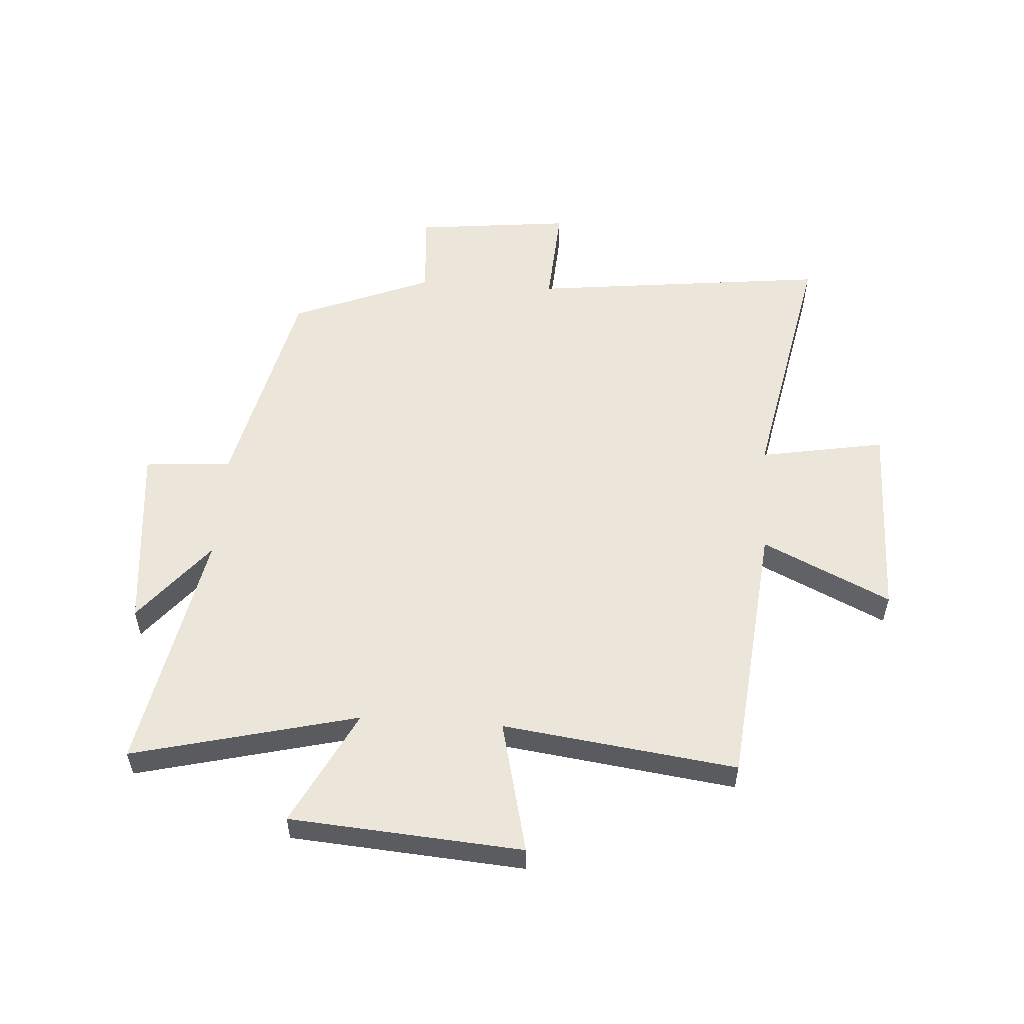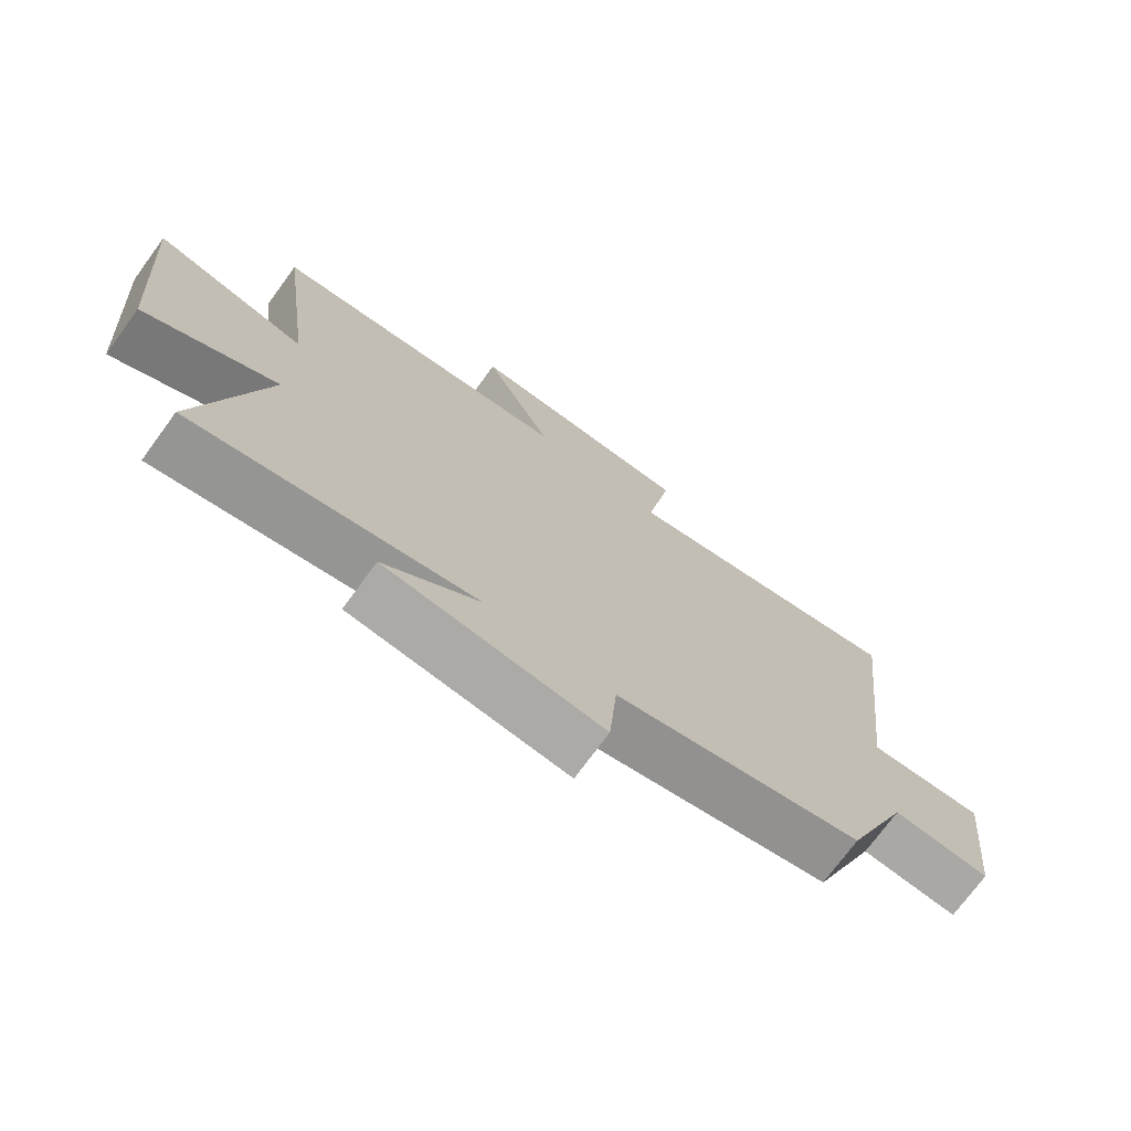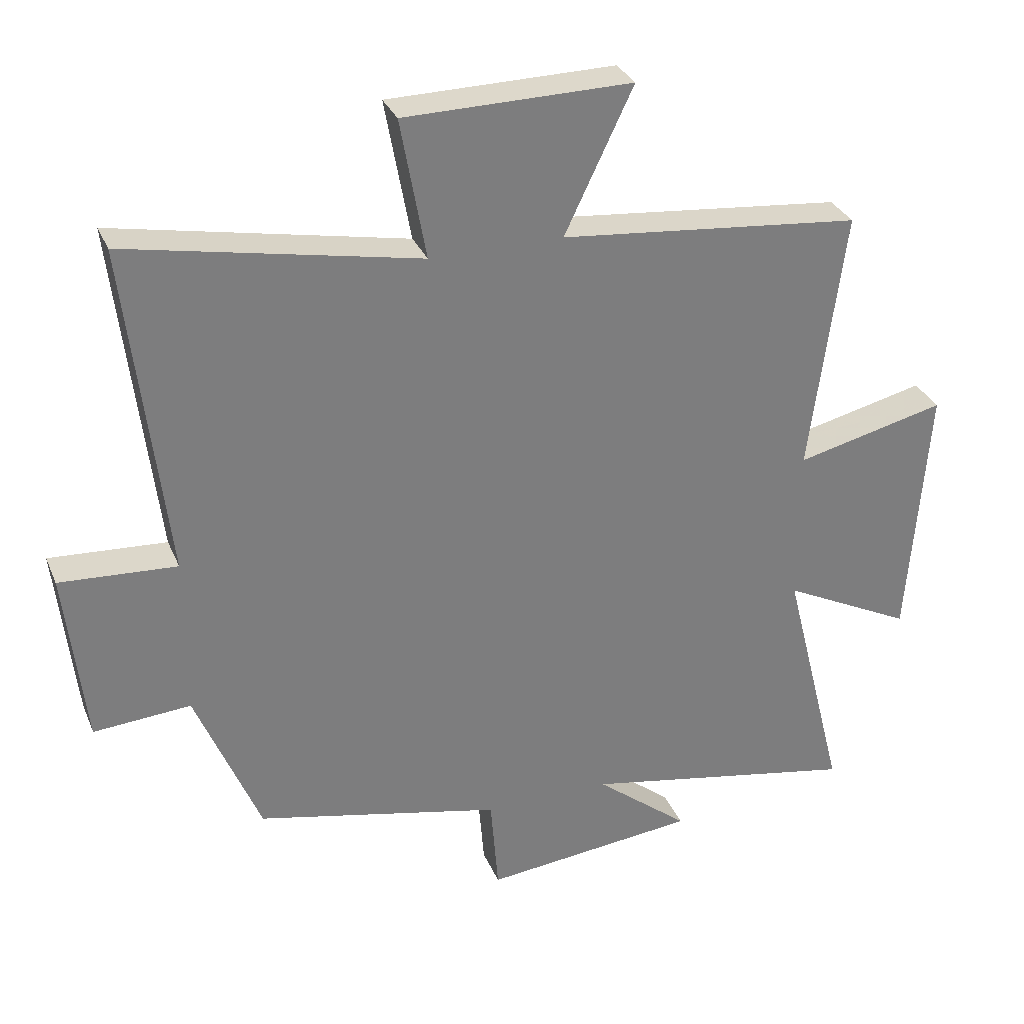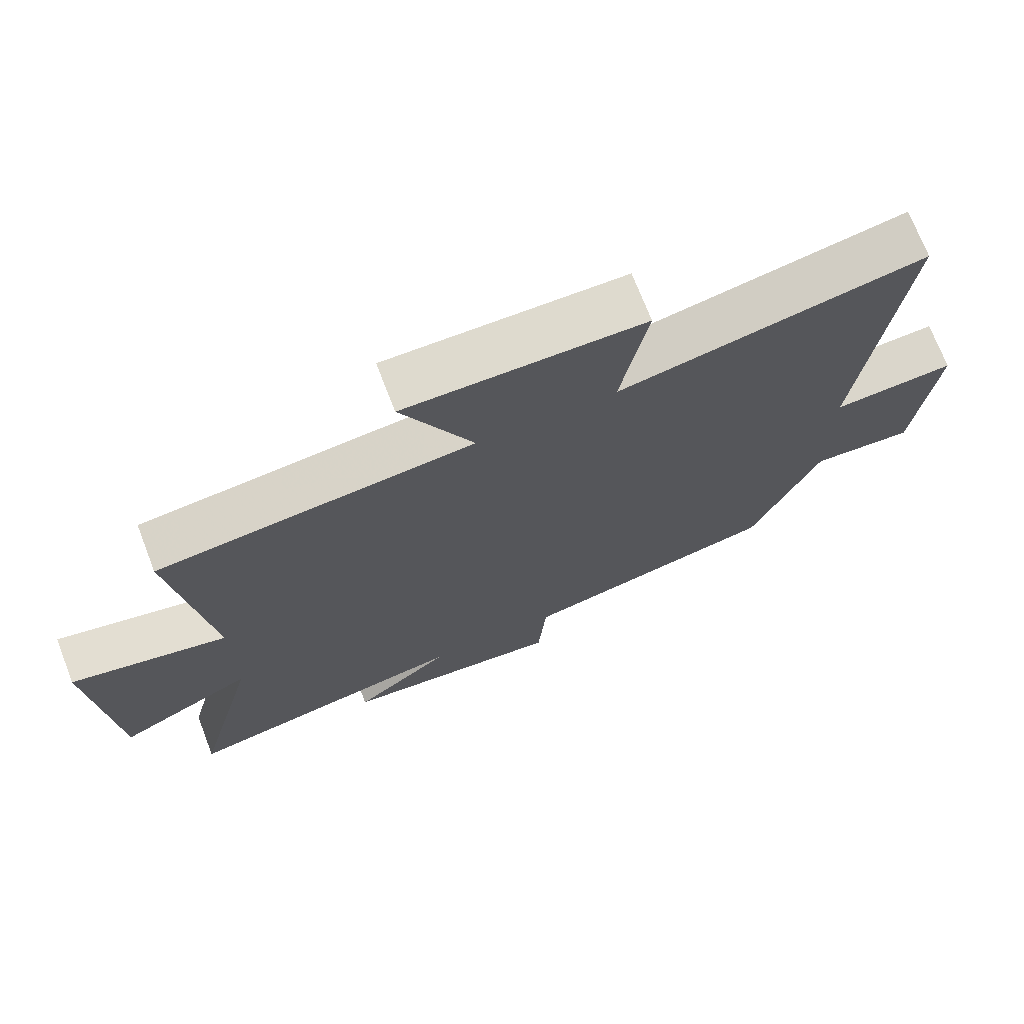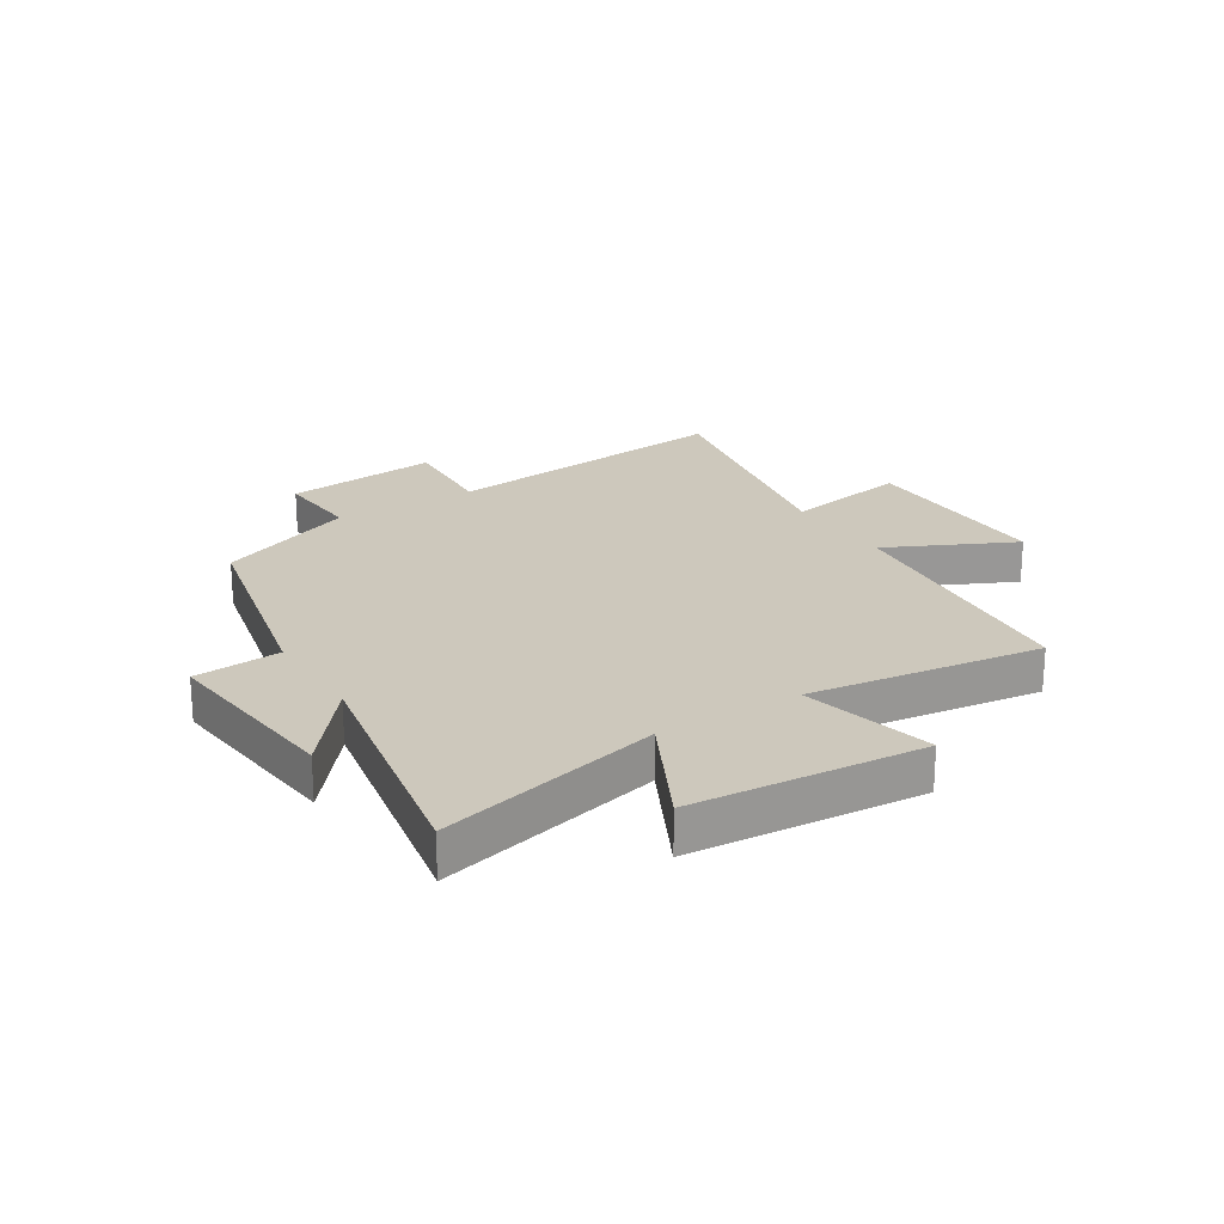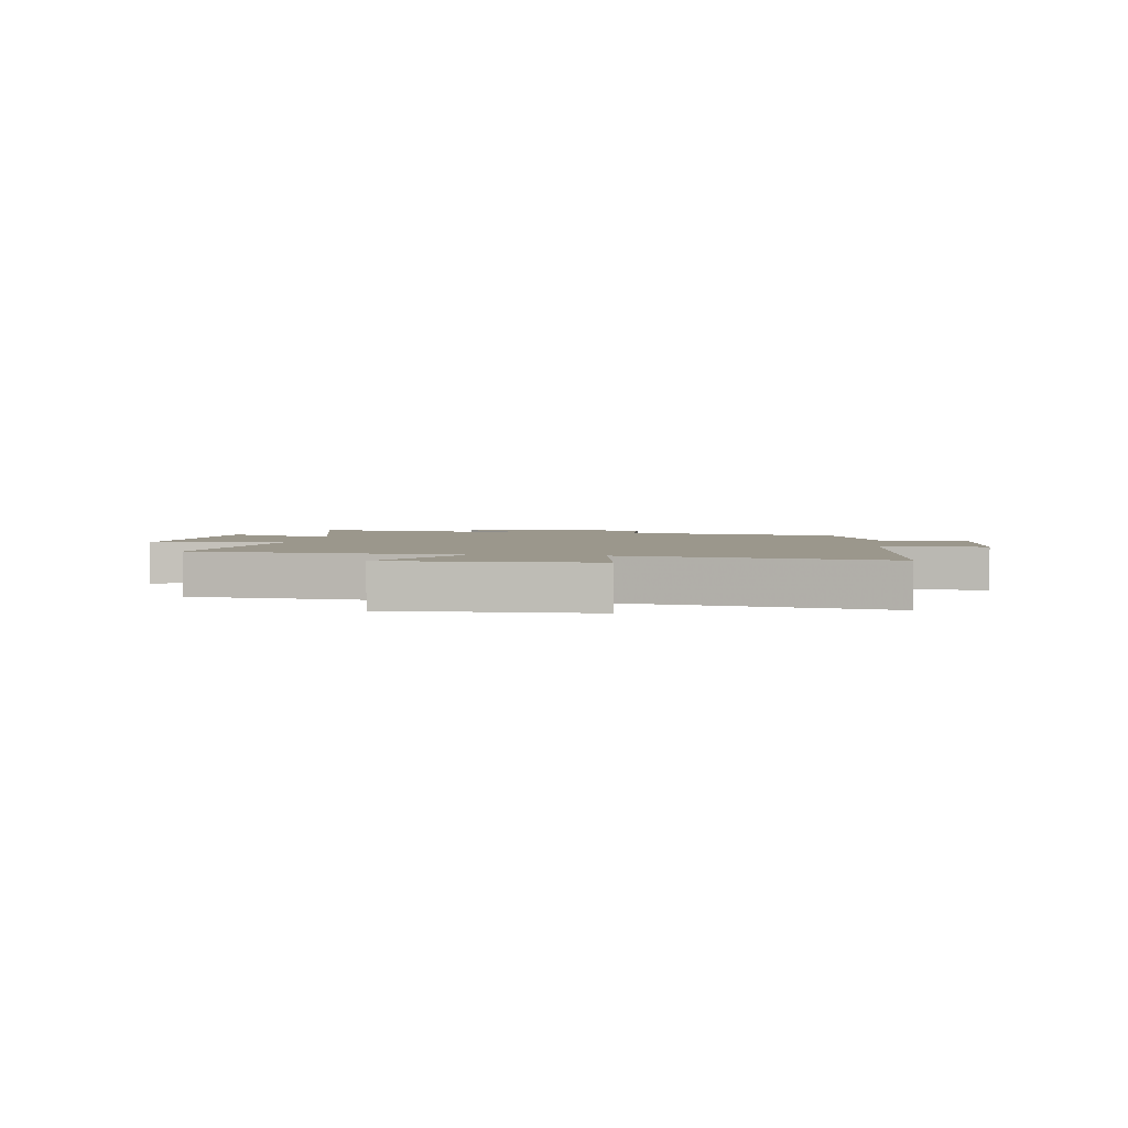
<metadata>
{"format":"obj","ext":"obj","renderer":"f3d","projection":"perspective","resolution":1024,"background":"white","views":[{"elev":54.5,"azim":-86.1,"up":"+Y"},{"elev":-73.3,"azim":-36.2,"up":"+Z"},{"elev":31.3,"azim":159.9,"up":"+Z"},{"elev":71.7,"azim":-21.1,"up":"+Z"},{"elev":22.1,"azim":-122.0,"up":"+Y"},{"elev":2.7,"azim":9.1,"up":"+Y"}]}
</metadata>
<code>
v 0.401 0.07 -0.416
v 0.024 0.07 -0.5
v 0.012 0.07 -0.65
v -0.316 0.07 -0.616
v -0.172 0.07 -0.5
v -0.597 0.07 -0.58
v -0.5 0.07 -0.193
v -0.7 0.07 -0.294
v -0.73 0.07 0.106
v -0.5 0.07 0.051
v -0.553 0.07 0.454
v -0.091 0.07 0.5
v -0.196 0.07 0.72
v 0.152 0.07 0.716
v 0.113 0.07 0.5
v 0.56 0.07 0.588
v 0.5 0.07 0.073
v 0.679 0.07 0.084
v 0.649 0.07 -0.186
v 0.5 0.07 -0.175
v 0.401 0 -0.416
v 0.024 0 -0.5
v 0.012 0 -0.65
v -0.316 0 -0.616
v -0.172 0 -0.5
v -0.597 0 -0.58
v -0.5 0 -0.193
v -0.7 0 -0.294
v -0.73 0 0.106
v -0.5 0 0.051
v -0.553 0 0.454
v -0.091 0 0.5
v -0.196 0 0.72
v 0.152 0 0.716
v 0.113 0 0.5
v 0.56 0 0.588
v 0.5 0 0.073
v 0.679 0 0.084
v 0.649 0 -0.186
v 0.5 0 -0.175
f 17 18 19 20
f 17 20 1 2
f 15 16 17 2
f 12 13 14 15
f 12 15 2
f 11 12 2
f 10 11 2
f 7 8 9 10
f 7 10 2 3
f 5 6 7
f 5 7 3
f 3 4 5
f 40 39 38 37
f 22 21 40 37
f 22 37 36 35
f 35 34 33 32
f 22 35 32
f 22 32 31
f 22 31 30
f 30 29 28 27
f 23 22 30 27
f 27 26 25
f 23 27 25
f 25 24 23
f 1 21 22 2
f 2 22 23 3
f 3 23 24 4
f 4 24 25 5
f 5 25 26 6
f 6 26 27 7
f 7 27 28 8
f 8 28 29 9
f 9 29 30 10
f 10 30 31 11
f 11 31 32 12
f 12 32 33 13
f 13 33 34 14
f 14 34 35 15
f 15 35 36 16
f 16 36 37 17
f 17 37 38 18
f 18 38 39 19
f 19 39 40 20
f 20 40 21 1

</code>
